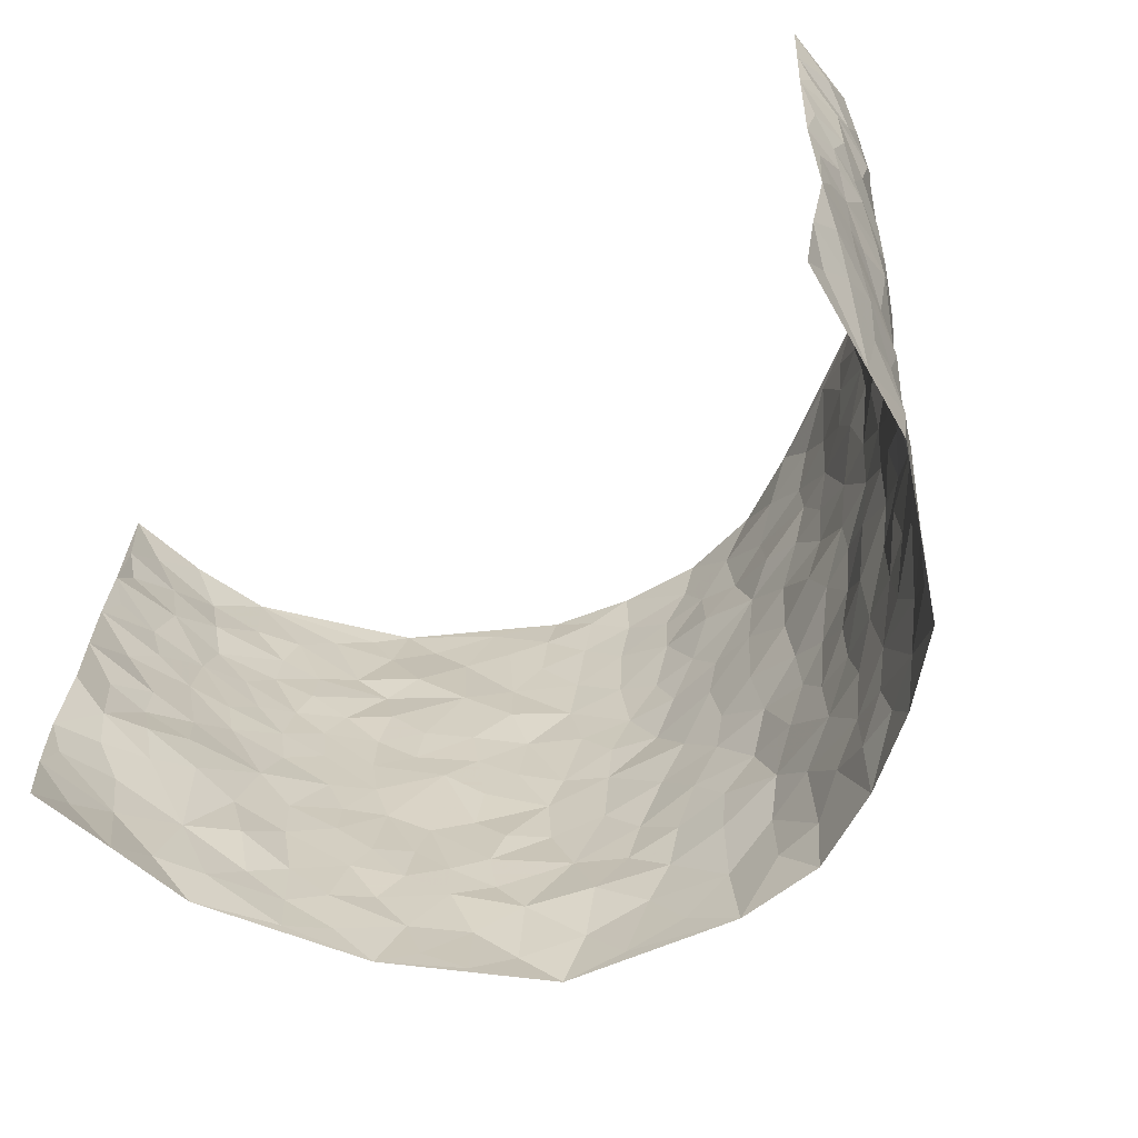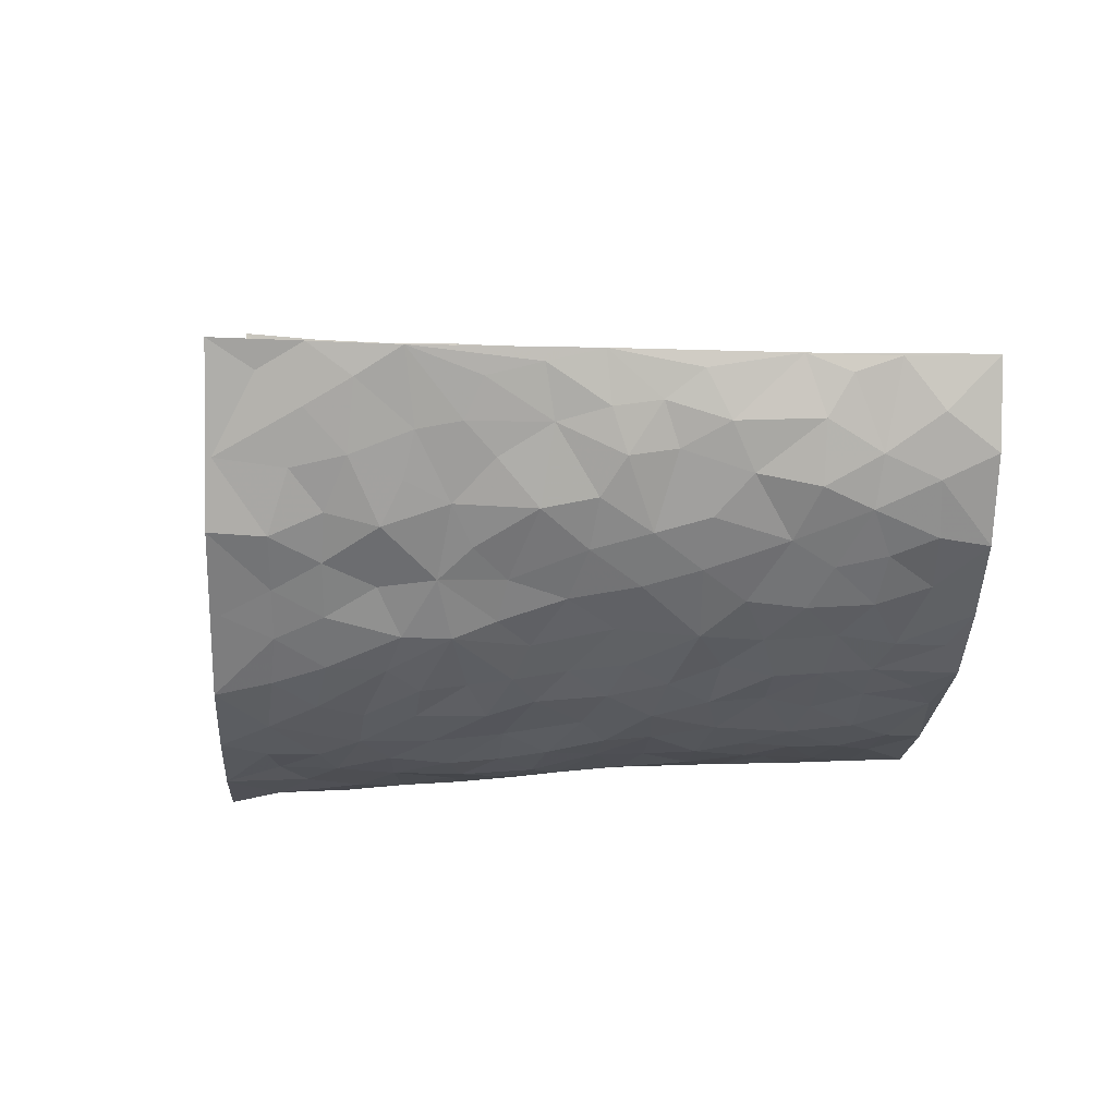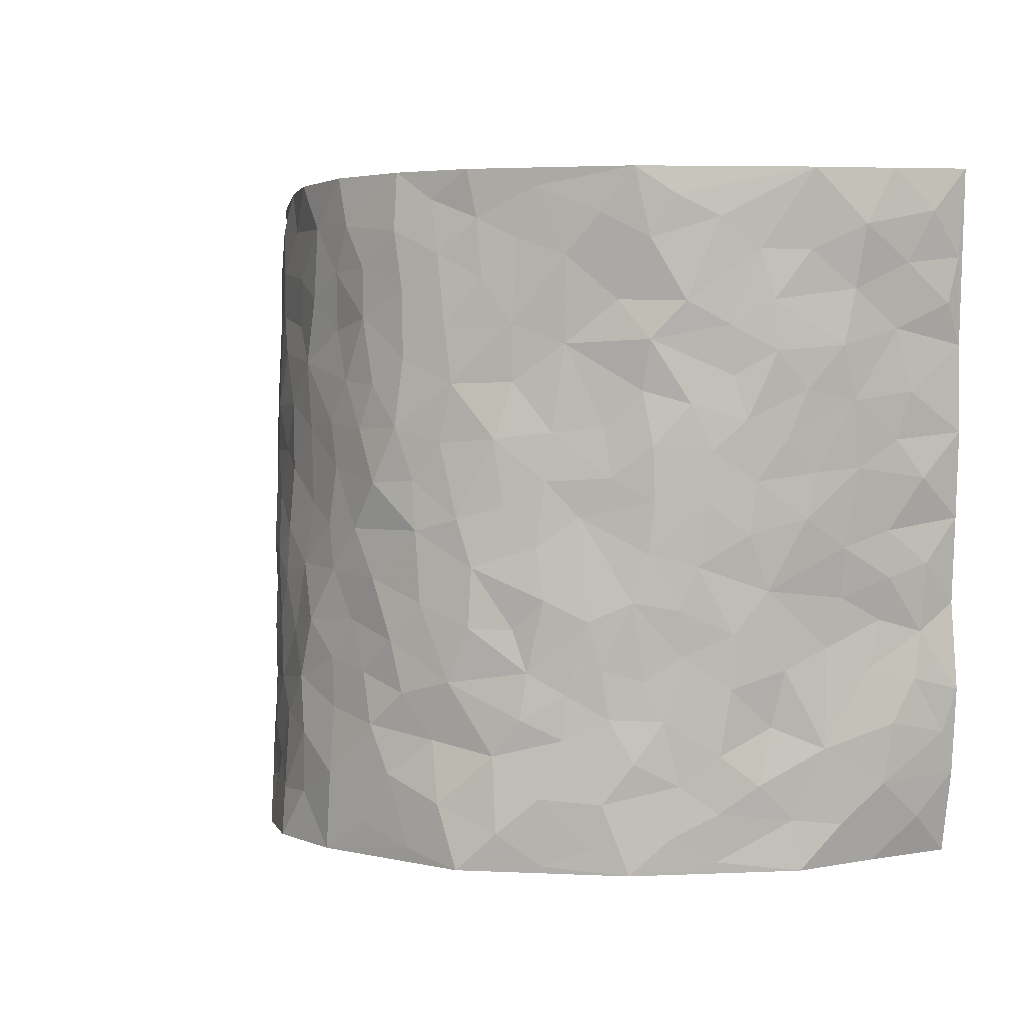
<metadata>
{"format":"obj","ext":"obj","renderer":"f3d","projection":"perspective","resolution":1024,"background":"white","views":[{"elev":-64.4,"azim":36.5,"up":"+Y"},{"elev":6.0,"azim":84.1,"up":"+Z"},{"elev":3.0,"azim":-129.3,"up":"+Y"}]}
</metadata>
<code>
v -0.6057 0.01342 0.4181
v -0.676 1.002 0.3706
v 0.5668 0.0002742 0.4211
v 0.634 0.9913 0.3997
v -0.5794 0.3955 0.2251
v -0.6455 0.5066 0.3937
v -0.599 0.3619 0.2843
v 0.003744 0.007179 -0.2595
v -0.6451 0.2574 0.401
v -0.6226 0.3434 0.3454
v -0.5457 0.004404 0.181
v -0.6315 0.1341 0.4073
v -0.5451 0.2945 0.1479
v -0.5756 0.009698 0.2996
v -0.5939 0.2927 0.2699
v -0.4137 0.002946 -0.02988
v -0.6338 0.1952 0.3835
v -0.274 0.1701 -0.1654
v -0.5673 0.3249 0.2099
v -0.6008 0.1255 0.2949
v -0.6089 0.07141 0.358
v -0.5729 0.06842 0.2353
v -0.5211 0.1289 0.1204
v -0.5401 0.07733 0.1703
v -0.6107 0.2123 0.3015
v -0.6221 0.2757 0.3347
v -0.5687 0.18 0.2051
v -0.5267 0.212 0.1386
v -0.6166 0.4908 0.282
v -0.6346 0.3828 0.3998
v -0.6085 0.9954 0.1363
v -0.4487 0.2231 0.003257
v 0.2516 0.1593 -0.1853
v -0.6572 0.7544 0.3828
v -0.3377 0.3945 -0.1246
v -0.6149 0.7524 0.1893
v -0.6219 0.8305 0.2034
v -0.4887 0.4429 0.02994
v -0.5099 0.6056 0.03845
v -0.4495 0.9973 -0.05562
v -0.6526 0.6914 0.3627
v -0.5418 0.5624 0.09121
v -0.3554 0.7547 -0.101
v -0.4334 0.2805 -0.01951
v -0.3996 0.226 -0.05596
v -0.424 0.163 -0.0303
v -0.3993 0.6374 -0.06547
v -0.3357 0.5616 -0.1198
v 0.1662 0.4774 -0.2146
v -0.309 0.2235 -0.144
v -0.2047 0.6143 -0.2056
v -0.3424 0.6304 -0.1127
v -0.2844 0.0604 -0.1677
v -0.5277 0.7101 0.05991
v -0.354 0.1958 -0.102
v -0.6303 0.6201 0.2826
v -0.03484 0.3525 -0.2399
v 0.06147 0.3443 -0.247
v 0.2886 0.4518 -0.1607
v -0.09446 0.5558 -0.2434
v -0.1621 0.5602 -0.2224
v 0.09291 0.6343 -0.2228
v -0.5126 0.3466 0.07632
v -0.5821 0.5746 0.1689
v -0.6628 0.8132 0.3515
v -0.4574 0.1304 0.02585
v -0.3263 0.01466 -0.1172
v -0.5909 0.4676 0.2173
v -0.4941 0.1733 0.07039
v -0.482 0.02003 0.07578
v -0.2369 0.005909 -0.2028
v -0.4892 0.08986 0.07247
v -0.4486 0.05454 0.01614
v -0.3736 0.03901 -0.07339
v -0.3925 0.105 -0.06261
v -0.6418 0.6882 0.2977
v -0.6665 0.878 0.3686
v -0.574 0.5099 0.1601
v 0.003418 1.003 -0.2327
v -0.6144 0.6754 0.2124
v -0.4674 0.3154 0.02069
v -0.4459 0.4616 -0.02487
v 0.008132 0.5753 -0.2363
v -0.04758 0.4874 -0.2422
v 0.005973 0.4241 -0.2434
v -0.1192 0.1328 -0.2368
v -0.4918 0.6701 0.01347
v -0.6425 0.5654 0.326
v -0.5863 0.6907 0.1473
v -0.3956 0.2978 -0.06689
v -0.507 0.2684 0.07851
v -0.4423 0.6889 -0.03318
v -0.1703 0.4887 -0.2234
v -0.2525 0.4387 -0.1867
v -0.5402 0.6485 0.07509
v -0.006948 0.1219 -0.2606
v -0.3709 0.5114 -0.087
v -0.3151 0.2903 -0.1359
v -0.2334 0.5066 -0.1974
v -0.1772 0.385 -0.2211
v -0.6557 0.63 0.3874
v -0.5678 0.6225 0.1268
v -0.6091 0.5807 0.2281
v -0.3306 0.1121 -0.127
v -0.4551 0.5335 -0.02067
v -0.5395 0.4077 0.118
v -0.1279 0.3276 -0.237
v -0.1452 0.2527 -0.2297
v -0.4562 0.612 -0.02492
v 0.1096 0.7328 -0.2184
v 5.651e-05 0.2193 -0.2481
v -0.06928 0.2774 -0.2432
v 0.008328 0.2928 -0.245
v -0.3849 0.3648 -0.08322
v -0.1858 0.1869 -0.2054
v -0.5338 0.4882 0.08732
v -0.4703 0.3815 0.01229
v -0.4306 0.392 -0.03928
v -0.2885 0.5267 -0.1577
v -0.2488 0.3526 -0.189
v -0.326 0.4689 -0.1283
v -0.2184 0.2731 -0.2021
v -0.08913 0.4157 -0.2404
v -0.5023 0.5318 0.03637
v -0.08851 0.2027 -0.2455
v -0.2065 0.0975 -0.2124
v -0.3575 0.2599 -0.09975
v -0.6337 0.4422 0.3444
v -0.6147 0.4235 0.2867
v 0.09487 0.4271 -0.2342
v 0.2046 0.2407 -0.2027
v 0.08397 0.5211 -0.2255
v 0.02176 0.4928 -0.2394
v 0.168 0.3964 -0.2188
v 0.5949 0.489 0.2208
v 0.2194 0.4366 -0.1993
v 0.2598 0.3151 -0.1795
v 0.1605 0.5705 -0.2093
v 0.1247 1.001 -0.2139
v -0.279 0.6215 -0.1671
v 0.3899 0.878 -0.06881
v 0.4479 0.9946 -0.03269
v -0.2093 0.7841 -0.201
v -0.05648 0.8685 -0.2331
v -0.2971 0.3506 -0.1471
v -0.4082 0.5669 -0.06127
v -0.06979 0.05768 -0.2458
v -0.1519 0.02673 -0.2245
v 0.1278 0.008579 -0.2567
v 0.01557 0.8641 -0.2295
v -0.01492 0.7041 -0.2346
v 0.3826 0.195 -0.08751
v 0.3206 0.29 -0.1355
v 0.5037 0.5207 0.04171
v 0.4643 0.5427 -0.01169
v 0.4106 0.1328 -0.0701
v 0.4551 0.2244 -0.01627
v 0.382 0.3602 -0.09203
v 0.02415 0.6447 -0.2342
v -0.05759 0.6325 -0.2406
v -0.1447 0.7344 -0.2257
v -0.08479 0.6978 -0.2362
v -0.05764 0.7955 -0.2333
v -0.1351 0.6372 -0.2339
v 0.02243 0.7786 -0.223
v 0.2361 0.9998 -0.1585
v -0.01668 0.9311 -0.2339
v -0.2578 0.8481 -0.1711
v -0.1944 0.8835 -0.201
v -0.2979 0.7822 -0.1497
v -0.2388 1.001 -0.183
v -0.2212 0.699 -0.1977
v -0.2954 0.7013 -0.1454
v -0.1379 0.8343 -0.2225
v -0.1192 1.003 -0.2169
v 0.2148 0.748 -0.1851
v 0.173 0.6696 -0.2016
v 0.3121 0.5949 -0.1375
v 0.2541 0.524 -0.1719
v 0.2608 0.6669 -0.1692
v 0.3884 0.7417 -0.07193
v 0.3378 0.6822 -0.1211
v 0.277 0.7342 -0.1555
v 0.07084 0.9324 -0.2253
v 0.08078 0.8267 -0.2248
v 0.1451 0.8608 -0.2048
v 0.2448 0.8753 -0.1685
v 0.3074 0.7939 -0.1346
v 0.2262 0.5969 -0.1776
v -0.6505 0.8683 0.28
v -0.5685 0.8149 0.09838
v -0.6371 0.7762 0.2732
v -0.6487 0.998 0.2505
v -0.6668 0.9417 0.3157
v -0.6394 0.9196 0.2069
v -0.5971 0.8834 0.141
v -0.5269 0.9278 0.03392
v -0.5579 0.8844 0.08159
v -0.5698 0.7447 0.1043
v -0.4941 0.8133 0.001514
v -0.5297 0.7802 0.0519
v -0.4607 0.8994 -0.03483
v -0.3638 0.8781 -0.1074
v -0.4876 0.9589 -0.01305
v -0.4158 0.8154 -0.05534
v -0.4096 0.9353 -0.08136
v -0.3246 0.9738 -0.1294
v -0.4571 0.7602 -0.03203
v -0.3016 0.9025 -0.1418
v -0.2484 0.9325 -0.1729
v 0.1541 0.7876 -0.199
v 0.2477 0.8059 -0.167
v 0.1848 0.9354 -0.1856
v 0.3645 0.8108 -0.09004
v 0.3208 0.8808 -0.1247
v 0.3545 0.9809 -0.08969
v 0.279 0.9392 -0.1475
v 0.4051 0.9455 -0.05749
v 0.3543 0.4932 -0.107
v 0.312 0.529 -0.1416
v 0.4384 0.6007 -0.04279
v 0.399 0.6621 -0.07504
v 0.3802 0.5866 -0.09622
v 0.3302 0.1903 -0.1331
v 0.4262 0.3323 -0.04167
v 0.4199 0.5199 -0.06083
v 0.324 0.388 -0.127
v -0.1227 0.9194 -0.2248
v -0.1785 0.9612 -0.2001
v 0.3036 0.1341 -0.1552
v 0.4868 0.01036 0.06363
v 0.2005 0.336 -0.2076
v 0.2635 0.3862 -0.1739
v 0.4925 0.2428 0.03309
v 0.6066 0.9895 0.1554
v 0.6083 0.2451 0.4123
v 0.4444 0.8086 -0.03027
v 0.5673 0.4792 0.152
v 0.4409 0.7432 -0.03403
v 0.6101 0.495 0.4079
v 0.5298 0.2878 0.1113
v 0.4492 0.4643 -0.02141
v 0.5697 0.3042 0.2122
v 0.4814 0.4111 0.01788
v 0.4336 -0.001036 -0.04814
v 0.09316 0.2561 -0.2438
v 0.4407 0.07388 -0.03257
v 0.1354 0.3228 -0.2251
v 0.3797 0.2654 -0.08982
v 0.5902 0.2581 0.3071
v 0.5283 0.4552 0.08487
v 0.477 0.07858 0.03102
v 0.4098 0.4237 -0.06836
v 0.5086 0.3663 0.0543
v 0.275 0.2343 -0.1675
v 0.4268 0.2694 -0.04864
v 0.2525 0.07982 -0.1808
v 0.3426 0.002068 -0.1324
v 0.2408 0.005226 -0.2031
v 0.1972 0.1179 -0.2108
v 0.07183 0.1745 -0.2538
v 0.1459 0.1941 -0.2308
v 0.4977 0.1434 0.06083
v 0.5879 0.4148 0.2069
v 0.5615 0.2146 0.1831
v 0.5073 0.07654 0.09792
v 0.5344 0.3778 0.1111
v 0.5541 0.332 0.1548
v 0.5964 0.3188 0.3177
v 0.5861 0.5588 0.1743
v 0.53 0.1408 0.1344
v 0.5548 0.1441 0.2013
v 0.5899 0.3601 0.2717
v 0.6068 0.3435 0.3739
v 0.602 0.4319 0.316
v 0.4972 0.3081 0.0304
v 0.5636 0.1005 0.2582
v 0.3145 0.06436 -0.1509
v 0.3765 0.06758 -0.1019
v 0.07401 0.08279 -0.2531
v 0.1447 0.07689 -0.2403
v 0.6197 0.7432 0.4015
v 0.5455 0.07344 0.1707
v 0.5139 0.2111 0.1015
v 0.6102 0.419 0.3912
v 0.6124 0.5021 0.3357
v 0.5757 0.2435 0.2427
v 0.4601 0.145 -0.01006
v 0.5382 -0.003926 0.1759
v 0.4487 0.3909 -0.03168
v 0.5681 0.06162 0.3802
v 0.5847 0.1233 0.4165
v 0.579 0.174 0.2751
v 0.58 0.1193 0.3357
v 0.5502 0.005274 0.2711
v 0.5957 0.1826 0.3728
v 0.5498 0.5485 0.1022
v 0.5675 0.6249 0.1245
v 0.5117 0.6307 0.0312
v 0.6167 0.6823 0.2514
v 0.5425 0.7648 0.07094
v 0.6191 0.6187 0.3835
v 0.5988 0.6324 0.1948
v 0.6128 0.5872 0.2825
v 0.5897 0.7356 0.1632
v 0.6113 0.5225 0.2742
v 0.6172 0.5669 0.3438
v 0.6266 0.6515 0.3178
v 0.5422 0.686 0.0803
v 0.4939 0.7187 0.02299
v 0.452 0.6702 -0.01655
v 0.6296 0.844 0.2756
v 0.5862 0.8632 0.1416
v 0.6253 0.7677 0.2345
v 0.6315 0.7699 0.3205
v 0.6156 0.8355 0.2037
v 0.6273 0.8672 0.3978
v 0.5742 0.7948 0.1264
v 0.6284 0.8042 0.3772
v 0.6046 0.9229 0.166
v 0.6394 0.9898 0.2757
v 0.5319 0.9922 0.05707
v 0.6303 0.9175 0.2417
v 0.6396 0.92 0.329
v 0.5587 0.9273 0.09832
v 0.4941 0.8962 0.01545
v 0.4435 0.8777 -0.02664
v 0.4902 0.9648 0.01118
v 0.4985 0.8166 0.02797
v 0.5473 0.854 0.07467
f 29 6 128
f 12 21 20
f 26 10 9
f 55 45 46
f 27 19 15
f 26 9 17
f 101 6 88
f 12 1 21
f 7 15 19
f 125 86 96
f 84 123 85
f 129 29 128
f 25 27 15
f 12 20 17
f 73 75 66
f 22 14 11
f 26 17 25
f 9 12 17
f 25 15 26
f 5 129 7
f 52 146 48
f 55 18 50
f 7 19 5
f 20 27 25
f 124 82 105
f 41 76 34
f 20 14 22
f 14 20 21
f 14 21 1
f 24 22 11
f 24 27 22
f 72 66 69
f 69 32 91
f 70 24 11
f 24 23 27
f 17 20 25
f 27 20 22
f 10 15 7
f 10 26 15
f 23 28 27
f 27 13 19
f 28 23 69
f 13 27 28
f 119 121 94
f 10 7 129
f 6 30 128
f 9 10 30
f 36 192 80
f 80 102 89
f 118 81 44
f 64 103 78
f 115 126 86
f 45 32 46
f 91 63 13
f 129 68 29
f 95 87 54
f 95 54 199
f 202 40 204
f 82 97 105
f 29 88 6
f 18 55 104
f 148 126 71
f 38 82 124
f 50 18 122
f 117 82 38
f 5 19 106
f 82 117 118
f 80 64 102
f 127 45 55
f 194 77 190
f 98 35 114
f 39 124 105
f 127 50 98
f 106 19 13
f 66 75 46
f 39 95 42
f 63 117 38
f 95 89 102
f 101 56 76
f 51 140 99
f 18 53 126
f 62 83 132
f 45 127 90
f 112 113 57
f 103 29 68
f 130 85 58
f 109 39 105
f 35 94 121
f 113 246 58
f 151 165 163
f 120 100 94
f 114 127 98
f 192 190 65
f 95 39 87
f 36 191 37
f 67 104 74
f 56 101 88
f 13 63 106
f 192 34 76
f 268 241 243
f 108 115 125
f 93 84 60
f 133 84 85
f 156 288 157
f 101 76 41
f 80 103 64
f 105 97 146
f 99 61 51
f 92 109 47
f 125 96 111
f 158 227 153
f 75 104 55
f 69 66 32
f 81 91 32
f 106 78 68
f 42 64 78
f 77 34 65
f 24 70 72
f 75 73 16
f 16 71 67
f 2 34 77
f 13 28 91
f 103 56 88
f 56 80 76
f 72 69 23
f 11 16 70
f 16 73 70
f 16 67 74
f 115 18 126
f 24 72 23
f 73 72 70
f 16 74 75
f 72 73 66
f 32 45 44
f 84 83 60
f 66 46 32
f 78 106 116
f 117 63 81
f 67 53 104
f 103 68 78
f 69 91 28
f 36 80 89
f 106 38 116
f 106 68 5
f 81 118 117
f 62 132 138
f 32 44 81
f 53 67 71
f 57 58 85
f 123 100 107
f 93 60 61
f 33 230 224
f 8 96 147
f 132 133 130
f 140 48 119
f 93 100 123
f 122 98 50
f 164 60 160
f 53 71 126
f 125 112 108
f 193 194 195
f 75 55 46
f 63 91 81
f 56 103 80
f 196 198 31
f 18 104 53
f 121 48 97
f 38 106 63
f 118 97 82
f 97 35 121
f 51 172 140
f 130 134 49
f 87 39 109
f 288 252 263
f 97 114 35
f 47 43 92
f 57 113 58
f 248 130 58
f 34 101 41
f 114 90 127
f 116 124 42
f 145 94 35
f 118 114 97
f 167 79 175
f 98 145 35
f 85 123 57
f 43 47 52
f 199 36 89
f 42 78 116
f 159 83 62
f 88 29 103
f 74 104 75
f 118 44 90
f 173 140 172
f 42 95 102
f 190 192 37
f 65 190 77
f 89 95 199
f 125 111 112
f 92 87 109
f 18 115 122
f 177 180 176
f 112 57 107
f 109 105 146
f 93 94 100
f 285 286 275
f 96 86 147
f 137 232 131
f 57 123 107
f 87 92 208
f 49 134 136
f 132 130 49
f 161 164 162
f 50 127 55
f 122 108 107
f 122 107 100
f 48 140 52
f 118 90 114
f 99 119 94
f 123 84 93
f 36 37 192
f 48 121 119
f 120 122 100
f 39 42 124
f 38 124 116
f 248 58 246
f 44 45 90
f 98 122 120
f 146 52 47
f 94 93 99
f 168 209 170
f 212 183 188
f 202 197 200
f 42 102 64
f 107 108 112
f 99 93 61
f 8 280 96
f 112 111 113
f 125 115 86
f 115 108 122
f 128 30 10
f 5 68 129
f 10 129 128
f 132 49 138
f 83 84 133
f 130 133 85
f 83 133 132
f 248 134 130
f 156 152 224
f 151 110 165
f 212 186 211
f 153 224 249
f 254 251 244
f 246 261 262
f 225 158 249
f 49 136 179
f 185 184 150
f 214 188 181
f 181 188 182
f 161 163 174
f 143 170 172
f 110 211 185
f 184 79 167
f 174 228 169
f 62 110 159
f 163 150 144
f 210 169 229
f 170 143 168
f 176 211 110
f 98 120 145
f 94 145 120
f 48 146 97
f 109 146 47
f 148 86 126
f 147 86 148
f 71 8 148
f 8 147 148
f 244 276 254
f 232 136 134
f 174 143 161
f 60 83 160
f 163 162 151
f 159 160 83
f 261 281 262
f 259 281 149
f 219 220 59
f 246 113 111
f 33 255 131
f 157 256 152
f 137 255 153
f 230 278 279
f 262 260 33
f 154 155 242
f 131 255 137
f 248 131 232
f 281 280 149
f 259 258 278
f 220 179 59
f 159 151 160
f 162 160 151
f 164 61 60
f 228 174 144
f 144 174 163
f 159 110 151
f 161 172 164
f 186 184 185
f 161 162 163
f 61 164 51
f 160 162 164
f 187 217 213
f 150 163 165
f 205 202 200
f 79 184 139
f 170 43 173
f 174 169 143
f 161 143 172
f 167 144 150
f 176 180 183
f 172 170 173
f 223 226 221
f 185 150 165
f 99 140 119
f 207 206 203
f 172 51 164
f 43 52 173
f 173 52 140
f 167 175 228
f 228 229 169
f 210 168 169
f 177 110 62
f 189 138 179
f 62 138 177
f 136 232 233
f 181 182 222
f 150 184 167
f 178 180 189
f 49 179 138
f 177 138 189
f 180 178 182
f 178 179 220
f 307 308 304
f 222 223 221
f 215 187 188
f 176 183 212
f 187 213 186
f 214 215 188
f 185 211 186
f 237 181 239
f 182 188 183
f 110 185 165
f 216 215 141
f 211 176 212
f 182 183 180
f 176 110 177
f 213 184 186
f 178 189 179
f 177 189 180
f 195 190 37
f 197 198 200
f 195 194 190
f 34 192 65
f 80 192 76
f 37 196 195
f 194 2 77
f 193 2 194
f 196 37 191
f 31 193 195
f 198 196 191
f 31 195 196
f 199 201 191
f 197 204 31
f 198 191 201
f 31 198 197
f 201 199 54
f 36 199 191
f 54 208 201
f 208 43 205
f 208 54 87
f 198 201 200
f 206 205 203
f 43 170 203
f 210 207 209
f 40 202 206
f 31 204 40
f 197 202 204
f 208 205 200
f 43 203 205
f 205 206 202
f 203 209 207
f 171 40 207
f 40 206 207
f 208 200 201
f 43 208 92
f 170 209 203
f 168 143 169
f 207 210 171
f 168 210 209
f 188 187 212
f 212 187 186
f 166 139 213
f 184 213 139
f 237 214 181
f 215 214 141
f 216 141 218
f 213 217 166
f 142 166 216
f 217 216 166
f 187 215 217
f 216 217 215
f 237 141 214
f 142 216 218
f 223 222 182
f 179 136 59
f 223 220 219
f 267 238 251
f 237 327 141
f 223 182 178
f 158 290 253
f 220 223 178
f 59 233 227
f 233 59 136
f 248 246 131
f 153 249 158
f 251 254 267
f 223 219 226
f 111 261 246
f 297 251 238
f 276 256 157
f 167 228 144
f 229 228 175
f 175 171 229
f 229 171 210
f 260 257 33
f 265 271 272
f 266 289 283
f 269 243 250
f 249 224 152
f 266 283 271
f 227 233 137
f 253 227 158
f 325 313 320
f 135 264 275
f 310 329 239
f 270 298 297
f 249 256 225
f 275 273 269
f 311 222 221
f 155 154 299
f 234 276 157
f 310 311 299
f 222 239 181
f 221 226 155
f 266 263 252
f 242 290 244
f 264 273 275
f 273 264 243
f 242 244 154
f 276 290 225
f 288 234 157
f 240 282 302
f 275 286 306
f 225 290 158
f 234 263 284
f 241 254 276
f 233 232 137
f 137 153 227
f 264 135 238
f 244 251 154
f 260 259 257
f 227 253 219
f 33 224 255
f 154 297 299
f 240 302 307
f 297 154 251
f 264 268 243
f 253 226 219
f 271 284 263
f 277 294 293
f 290 242 253
f 241 234 284
f 59 227 219
f 242 155 226
f 252 245 231
f 157 152 156
f 257 230 33
f 152 256 249
f 278 230 257
f 262 33 131
f 224 153 255
f 259 278 257
f 134 248 232
f 230 279 224
f 96 261 111
f 261 96 280
f 280 281 261
f 246 262 131
f 252 247 245
f 268 267 241
f 283 277 272
f 288 247 252
f 275 274 285
f 295 291 294
f 267 268 264
f 263 234 288
f 309 310 299
f 290 276 244
f 283 272 271
f 267 254 241
f 265 243 241
f 236 240 285
f 297 238 270
f 303 305 298
f 241 276 234
f 221 155 299
f 272 277 293
f 250 243 287
f 286 285 240
f 284 271 265
f 271 263 266
f 295 3 291
f 225 256 276
f 241 284 265
f 289 266 231
f 3 292 291
f 321 235 323
f 293 294 296
f 279 278 258
f 245 279 258
f 279 156 224
f 260 281 259
f 280 8 149
f 262 281 260
f 231 266 252
f 267 264 238
f 306 304 270
f 283 289 295
f 243 269 273
f 236 269 250
f 294 292 296
f 274 236 285
f 269 274 275
f 250 287 293
f 245 289 231
f 236 274 269
f 156 279 247
f 242 226 253
f 247 279 245
f 243 265 287
f 288 156 247
f 265 272 293
f 296 292 236
f 293 287 265
f 295 294 277
f 277 283 295
f 236 250 296
f 289 3 295
f 292 294 291
f 293 296 250
f 300 304 308
f 325 320 235
f 329 330 326
f 270 304 303
f 270 303 298
f 309 305 301
f 135 306 270
f 299 297 298
f 298 309 299
f 238 135 270
f 300 314 305
f 303 300 305
f 304 306 307
f 300 303 304
f 282 319 315
f 322 325 235
f 275 306 135
f 307 306 286
f 240 307 286
f 308 307 302
f 302 282 308
f 308 282 315
f 305 309 298
f 310 309 301
f 310 301 329
f 310 239 311
f 222 311 239
f 299 311 221
f 319 312 315
f 312 323 316
f 301 305 318
f 305 314 316
f 300 308 315
f 316 314 312
f 312 314 315
f 315 314 300
f 323 312 324
f 316 313 318
f 282 4 317
f 330 313 325
f 4 321 324
f 235 320 323
f 282 317 319
f 312 319 317
f 326 325 322
f 316 320 313
f 316 318 305
f 142 218 327
f 327 218 141
f 316 323 320
f 324 312 317
f 4 324 317
f 321 323 324
f 318 313 330
f 328 326 322
f 326 327 329
f 329 327 237
f 326 328 327
f 322 142 328
f 327 328 142
f 329 237 239
f 301 318 330
f 326 330 325
f 330 329 301

</code>
